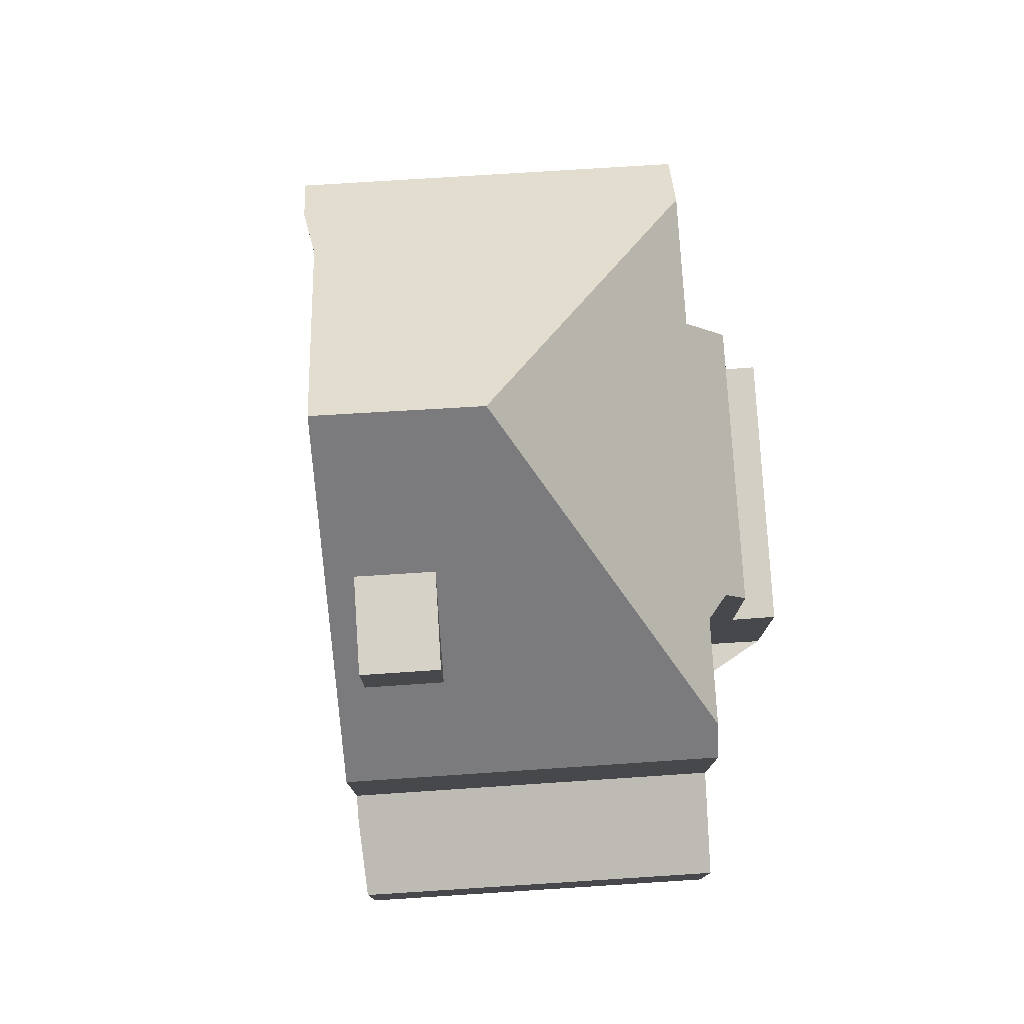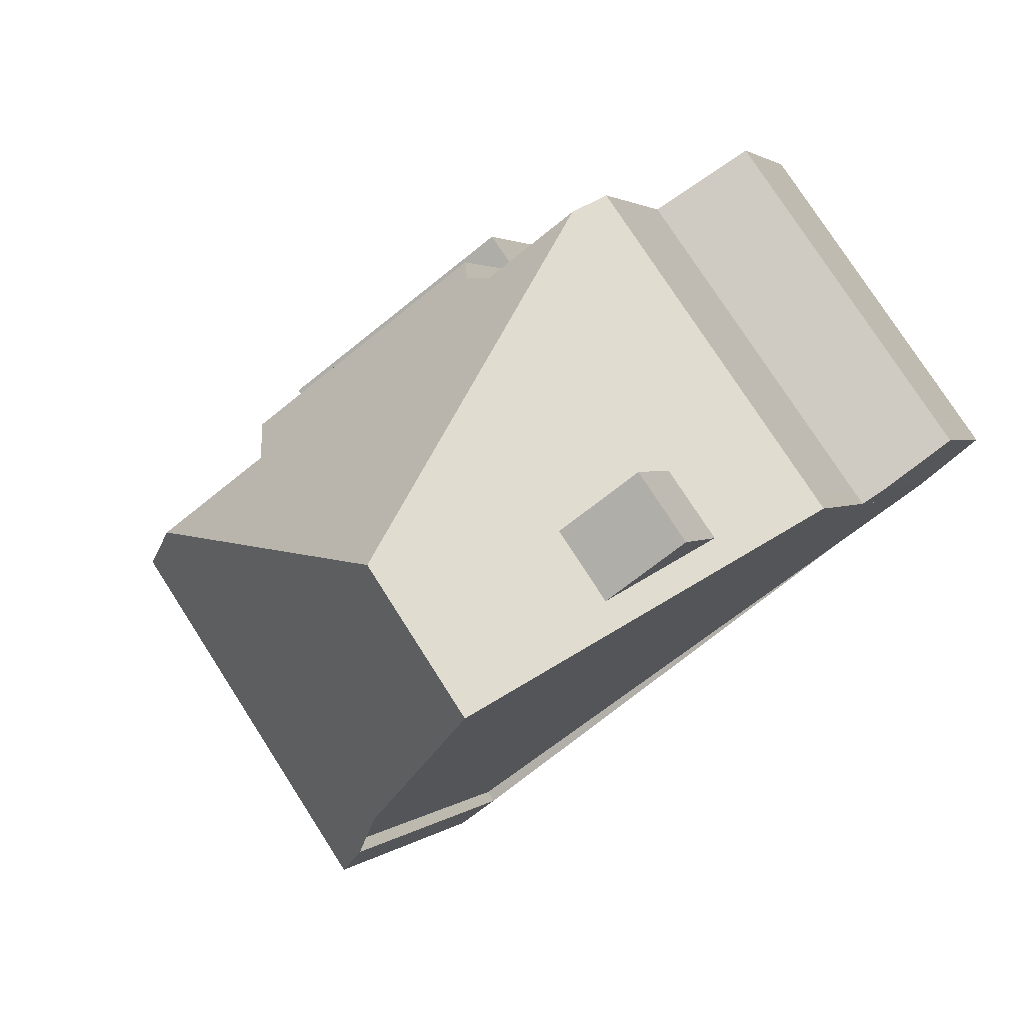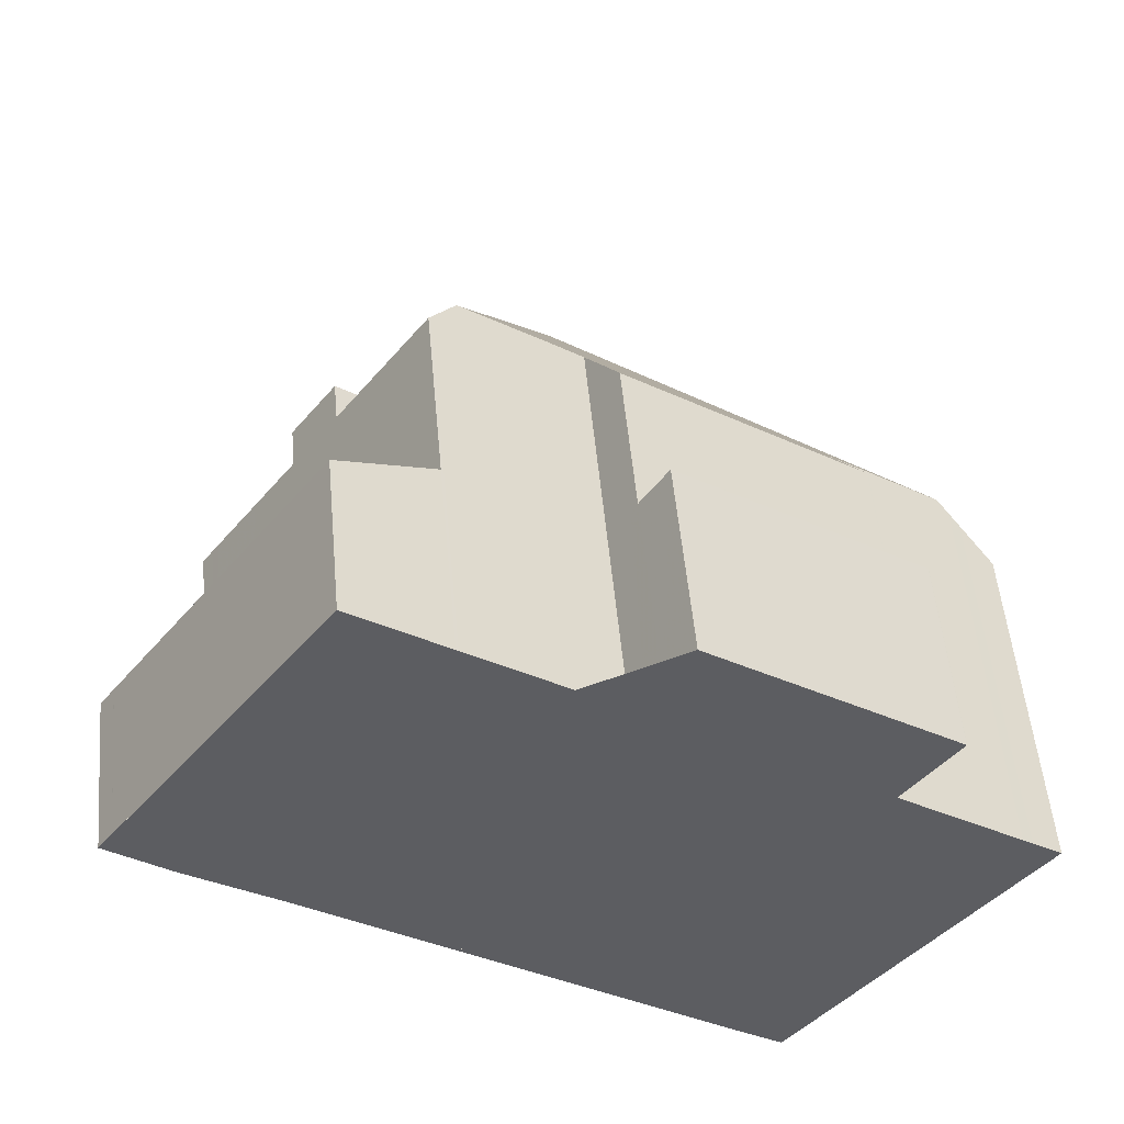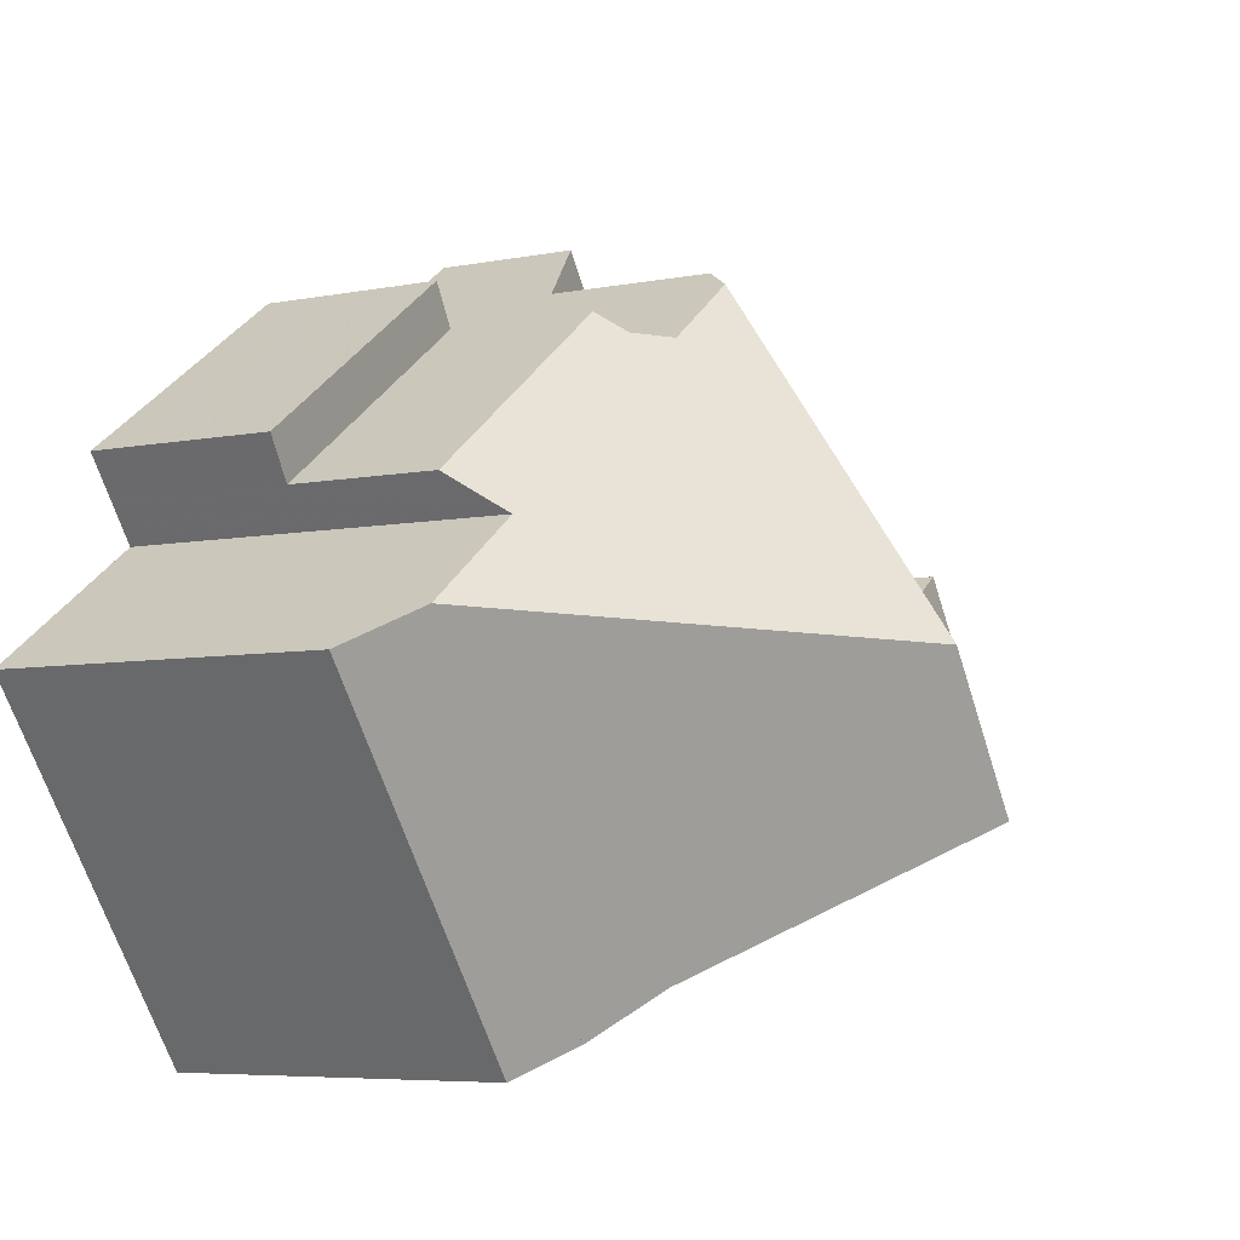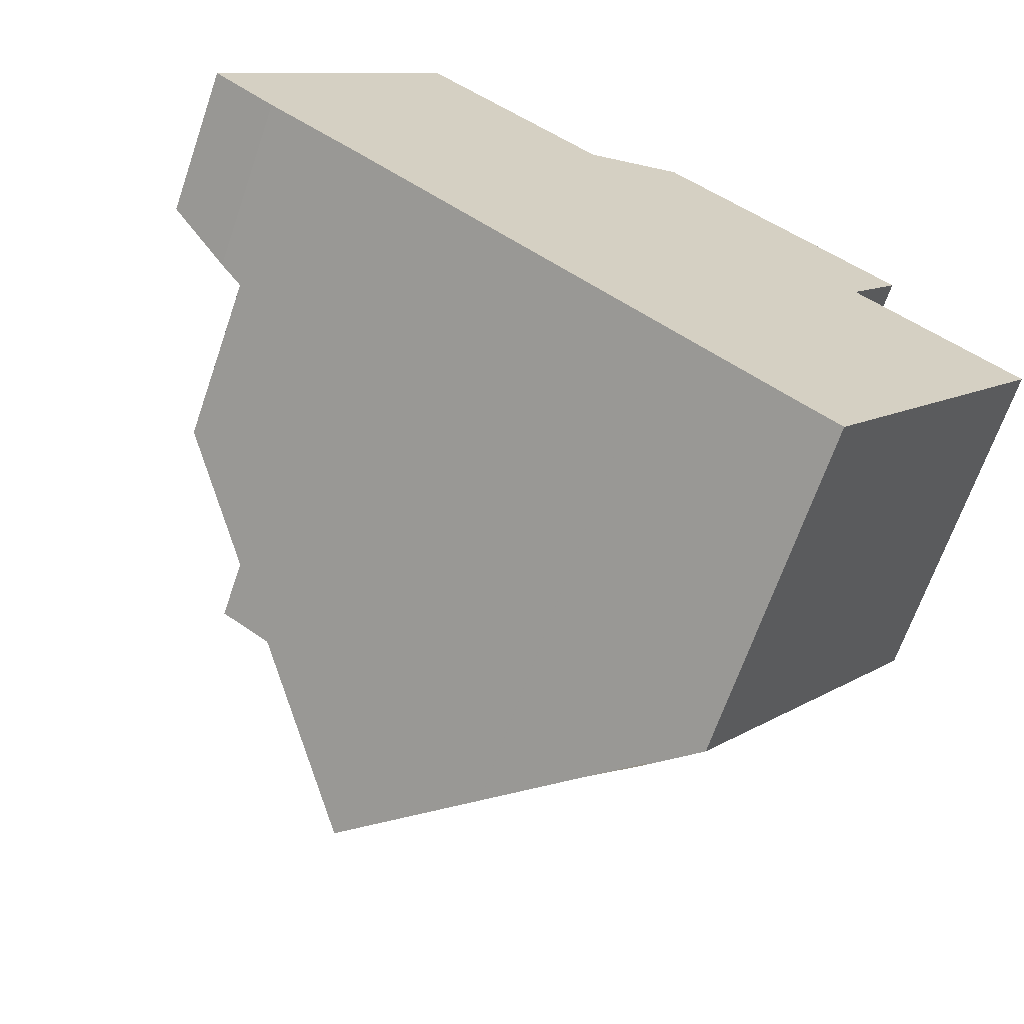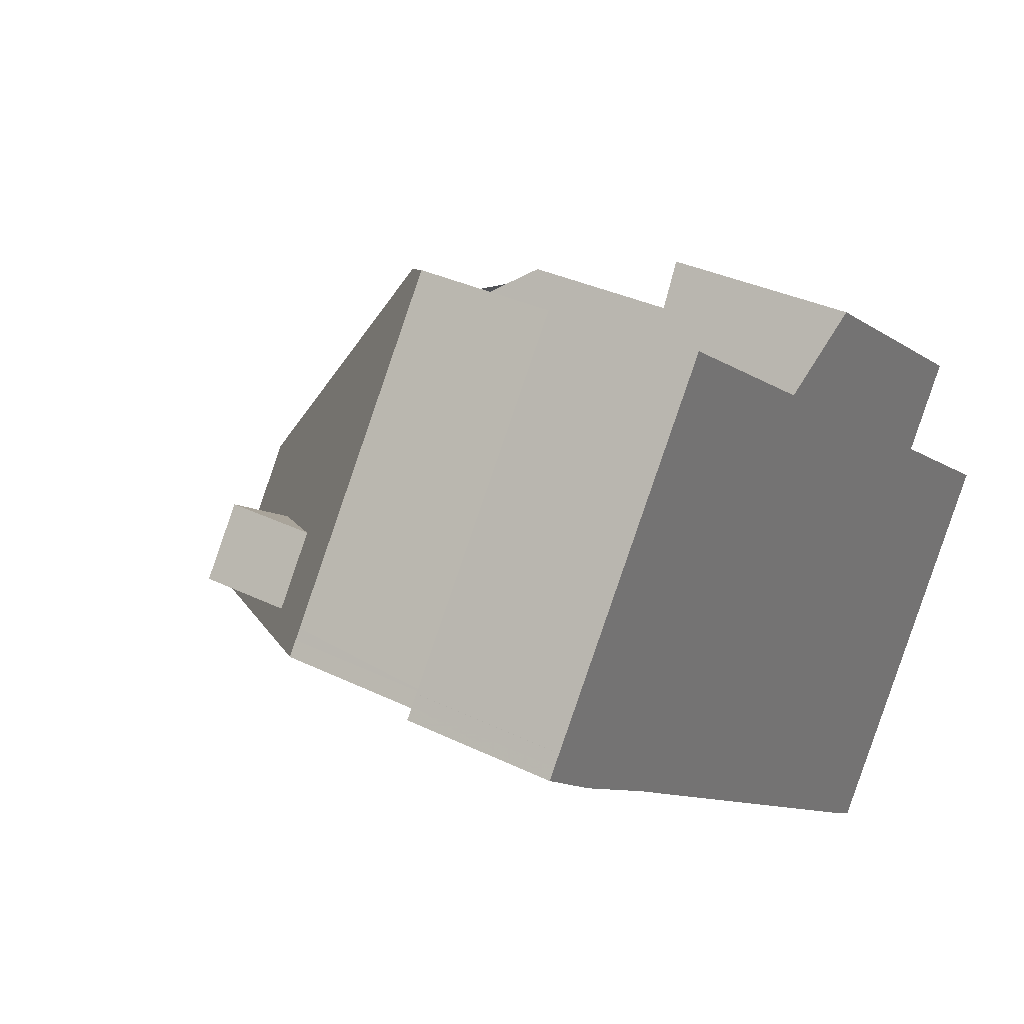
<metadata>
{"format":"obj","ext":"obj","renderer":"f3d","projection":"perspective","resolution":1024,"background":"white","views":[{"elev":78.4,"azim":121.9,"up":"+Z"},{"elev":1.9,"azim":21.2,"up":"+Y"},{"elev":52.5,"azim":174.8,"up":"+Y"},{"elev":-6.0,"azim":-58.9,"up":"+Y"},{"elev":-66.7,"azim":161.0,"up":"+Y"},{"elev":32.9,"azim":124.1,"up":"+Y"}]}
</metadata>
<code>
v -1659 -1944 5.736
v -1659 -1944 5.73
v -1660 -1945 5.042
v -1663 -1940 4.979
v -1661 -1938 5.803
v -1657 -1936 5.771
v -1654 -1933 2.237
v -1650 -1938 2.239
v -1651 -1939 2.614
v -1661 -1937 2.833
v -1658 -1934 2.789
v -1655 -1942 9.793
v -1657 -1940 9.784
v -1662 -1939 5.831
v -1662 -1939 5.649
v -1659 -1944 5.664
v -1660 -1939 7.835
v -1657 -1943 7.833
v -1657 -1943 8.273
v -1659 -1939 8.135
v -1655 -1942 9.793
v -1662 -1939 5.831
v -1657 -1940 9.784
v -1655 -1934 5.748
v -1655 -1934 5.301
v -1652 -1939 5.281
v -1657 -1940 9.784
v -1655 -1934 5.748
v -1661 -1938 5.011
v -1657 -1935 4.953
v -1655 -1934 2.752
v -1652 -1939 2.75
v -1657 -1935 3.555
v -1661 -1938 4.93
v -1656 -1937 7.901
v -1654 -1940 7.899
v -1656 -1937 7.901
v -1655 -1939 7.9
v -1654 -1940 7.899
v -1660 -1939 7.835
v -1659 -1939 7.838
v -1661 -1939 5.815
v -1659 -1939 8.135
v -1661 -1938 2.779
v -1657 -1935 2.736
v -1651 -1938 2.238
v -1655 -1934 2.657
v -1657 -1935 5.375
v -1661 -1938 5.412
v -1652 -1939 5.281
v -1655 -1934 5.301
v -1652 -1939 2.75
v -1655 -1934 2.752
v -1656 -1940 9.787
v -1655 -1939 7.9
v -1656 -1940 9.787
v -1660 -1943 5.659
v -1661 -1943 5.022
v -1658 -1941 7.834
v -1658 -1941 8.215
v -1653 -1937 2.751
v -1653 -1937 5.286
v -1654 -1938 7.923
v -1654 -1938 6.515
v -1653 -1937 5.286
v -1651 -1937 2.331
v -1651 -1937 2.238
v -1655 -1939 7.9
v -1653 -1937 2.751
v -1656 -1941 9.792
v -1654 -1940 7.899
v -1652 -1939 5.281
v -1652 -1939 2.75
v -1650 -1938 2.239
v -1656 -1941 9.792
v -1659 -1944 5.663
v -1660 -1944 5.037
v -1657 -1943 7.833
v -1657 -1942 8.263
v -1652 -1939 2.75
v -1652 -1939 5.281
v -1660 -1943 5.515
v -1663 -1940 5.48
v -1659 -1944 5.531
v -1659 -1944 5.527
v -1650 -1938 2.249
v -1651 -1937 2.249
v -1651 -1937 2.249
v -1650 -1938 2.248
v -1654 -1933 2.25
v -1652 -1939 5.32
v -1653 -1938 5.325
v -1652 -1939 5.319
v -1655 -1934 5.34
v -1657 -1935 2.736
v -1661 -1938 2.779
v -1657 -1935 4.953
v -1661 -1938 5.011
v -1661 -1938 2.779
v -1661 -1938 5.011
v -1661 -1938 5.412
v -1661 -1937 2.833
v -1660 -1939 7.793
v -1658 -1941 7.819
v -1661 -1938 4.926
v -1661 -1938 5.011
v -1660 -1939 7.793
v -1661 -1938 2.779
v -1657 -1943 7.833
v -1657 -1943 7.836
v -1660 -1939 7.474
v -1657 -1943 7.833
v -1654 -1938 7.923
v -1653 -1939 6.51
v -1654 -1938 6.515
v -1653 -1940 6.509
v -1656 -1935 6.528
v -1656 -1935 6.528
v -1654 -1938 6.515
v -1654 -1938 7.923
v -1653 -1939 6.511
v -1653 -1939 7.923
v -1656 -1935 5.757
v -1652 -1938 5.282
v -1653 -1939 7.923
v -1653 -1939 6.511
v -1652 -1938 5.321
v -1651 -1938 2.249
v -1651 -1938 2.238
v -1652 -1938 2.75
v -1659 -1944 5.525
v -1660 -1944 5.035
v -1656 -1941 9.791
v -1659 -1944 5.662
v -1657 -1942 7.832
v -1657 -1942 8.258
v -1652 -1938 2.75
v -1652 -1938 5.282
v -1653 -1939 7.923
v -1653 -1939 6.511
v -1656 -1941 9.791
v -1654 -1940 7.899
v -1654 -1940 7.899
v -1657 -1942 7.833
v -1659 -1944 5.73
v -1659 -1944 5.736
v -1659 -1944 0
v -1659 -1944 0
v -1659 -1944 5.664
v -1659 -1944 5.73
v -1659 -1944 0
v -1659 -1944 0
v -1660 -1944 5.037
v -1660 -1945 5.042
v -1660 -1945 0
v -1660 -1944 0
v -1663 -1940 5.48
v -1663 -1940 4.979
v -1663 -1940 0
v -1663 -1940 0
v -1661 -1938 5.412
v -1661 -1938 5.803
v -1661 -1938 0
v -1661 -1938 0
v -1656 -1935 5.757
v -1657 -1936 5.771
v -1657 -1936 0
v -1656 -1935 -8.882e-16
v -1651 -1937 2.238
v -1654 -1933 2.237
v -1654 -1933 0
v -1651 -1937 0
v -1650 -1938 2.248
v -1650 -1938 2.239
v -1650 -1938 0
v -1650 -1938 0
v -1652 -1939 2.75
v -1651 -1939 2.614
v -1651 -1939 0
v -1652 -1939 0
v -1661 -1937 2.833
v -1661 -1937 2.833
v -1661 -1937 0
v -1661 -1937 4.441e-16
v -1657 -1935 2.736
v -1658 -1934 2.789
v -1658 -1934 4.441e-16
v -1657 -1935 4.441e-16
v -1657 -1943 8.273
v -1655 -1942 9.793
v -1655 -1942 0
v -1657 -1943 0
v -1662 -1939 5.831
v -1662 -1939 5.649
v -1662 -1939 0
v -1662 -1939 0
v -1659 -1944 5.531
v -1659 -1944 5.664
v -1659 -1944 0
v -1659 -1944 0
v -1659 -1944 5.736
v -1657 -1943 7.833
v -1657 -1943 8.882e-16
v -1659 -1944 0
v -1657 -1943 7.836
v -1657 -1943 8.273
v -1657 -1943 0
v -1657 -1943 -8.882e-16
v -1661 -1939 5.815
v -1662 -1939 5.831
v -1662 -1939 0
v -1661 -1939 -8.882e-16
v -1655 -1934 5.34
v -1655 -1934 5.748
v -1655 -1934 0
v -1655 -1934 0
v -1655 -1942 9.793
v -1654 -1940 7.899
v -1654 -1940 0
v -1655 -1942 0
v -1661 -1938 5.803
v -1661 -1939 5.815
v -1661 -1939 -8.882e-16
v -1661 -1938 0
v -1651 -1938 2.238
v -1651 -1938 2.238
v -1651 -1938 0
v -1651 -1938 0
v -1654 -1933 2.25
v -1655 -1934 2.657
v -1655 -1934 0
v -1654 -1933 0
v -1657 -1936 5.771
v -1657 -1935 5.375
v -1657 -1935 0
v -1657 -1936 0
v -1661 -1938 5.011
v -1661 -1938 5.412
v -1661 -1938 0
v -1661 -1938 -8.882e-16
v -1652 -1939 5.319
v -1652 -1939 5.281
v -1652 -1939 0
v -1652 -1939 0
v -1655 -1934 2.657
v -1655 -1934 2.752
v -1655 -1934 -4.441e-16
v -1655 -1934 0
v -1663 -1940 4.979
v -1661 -1943 5.022
v -1661 -1943 0
v -1663 -1940 0
v -1651 -1938 2.238
v -1651 -1937 2.238
v -1651 -1937 0
v -1651 -1938 0
v -1650 -1938 2.239
v -1650 -1938 2.239
v -1650 -1938 0
v -1650 -1938 0
v -1660 -1944 5.035
v -1660 -1944 5.037
v -1660 -1944 0
v -1660 -1944 0
v -1662 -1939 5.649
v -1663 -1940 5.48
v -1663 -1940 0
v -1662 -1939 0
v -1660 -1945 5.042
v -1659 -1944 5.531
v -1659 -1944 0
v -1660 -1945 0
v -1651 -1939 2.614
v -1650 -1938 2.248
v -1650 -1938 0
v -1651 -1939 0
v -1654 -1933 2.237
v -1654 -1933 2.25
v -1654 -1933 0
v -1654 -1933 0
v -1653 -1940 6.509
v -1652 -1939 5.319
v -1652 -1939 0
v -1653 -1940 0
v -1655 -1934 5.301
v -1655 -1934 5.34
v -1655 -1934 0
v -1655 -1934 0
v -1661 -1937 2.833
v -1661 -1938 2.779
v -1661 -1938 0
v -1661 -1937 0
v -1657 -1935 5.375
v -1657 -1935 4.953
v -1657 -1935 0
v -1657 -1935 0
v -1658 -1934 2.789
v -1661 -1937 2.833
v -1661 -1937 4.441e-16
v -1658 -1934 4.441e-16
v -1657 -1943 7.833
v -1657 -1943 7.836
v -1657 -1943 -8.882e-16
v -1657 -1943 8.882e-16
v -1654 -1940 7.899
v -1653 -1940 6.509
v -1653 -1940 0
v -1654 -1940 0
v -1655 -1934 5.748
v -1656 -1935 5.757
v -1656 -1935 -8.882e-16
v -1655 -1934 0
v -1650 -1938 2.239
v -1651 -1938 2.238
v -1651 -1938 0
v -1650 -1938 0
v -1661 -1943 5.022
v -1660 -1944 5.035
v -1660 -1944 0
v -1661 -1943 0
v -1654 -1933 0
v -1650 -1938 0
v -1651 -1939 0
v -1659 -1944 0
v -1659 -1944 0
v -1660 -1945 0
v -1663 -1940 0
v -1661 -1938 0
v -1661 -1937 0
v -1658 -1934 0
v -1657 -1936 0
f 71 36 21 70
f 99 96 10 102
f 83 15 57 82
f 104 57 15 14 103
f 60 20 13 56
f 59 17 20 60
f 106 30 33 105
f 120 38 119
f 122 39 121
f 61 31 25 62
f 41 37 23 43
f 88 67 46 87
f 107 22 42 111
f 43 40 41
f 105 33 45 108
f 86 74 8 89
f 111 42 5 49 101
f 91 72 50 93
f 54 27 35 55
f 131 82 57 134
f 134 57 104 135
f 136 60 56 133
f 109 78 112
f 140 64 63 139
f 137 61 62 138
f 90 7 67 88
f 69 53 47 66
f 94 51 65 92
f 142 71 70 141
f 129 74 86 128
f 124 72 91 127
f 85 76 16 84
f 78 18 1 2 16 76
f 75 12 19 79
f 110 18 78 109
f 81 26 32 80
f 82 58 4 83
f 84 3 77 85
f 132 58 82 131
f 128 86 73 130
f 87 66 88
f 89 9 52 73 86
f 88 66 47 90
f 127 91 114 126
f 114 91 93 116
f 117 28 94 92 115
f 101 49 98 100
f 100 97 48 101
f 102 11 95 99
f 103 17 59 104
f 105 34 29 106
f 109 79 19 110
f 111 41 40 107
f 108 44 34 105
f 118 37 41 111 101 48 6 123
f 135 104 59 144
f 144 59 60 136
f 126 114 71 142
f 116 36 71 114
f 115 55 35 117
f 123 24 118
f 126 115 92 127
f 128 87 46 129
f 127 92 65 124
f 131 85 77 132
f 130 69 66 87 128
f 134 76 85 131
f 135 112 78 76 134
f 133 75 79 136
f 138 81 80 137
f 141 54 55 142
f 144 112 135
f 136 79 109 112 144
f 143 68 113 125
f 146 147 148 145
f 150 151 152 149
f 154 155 156 153
f 158 159 160 157
f 162 163 164 161
f 166 167 168 165
f 170 171 172 169
f 174 175 176 173
f 178 179 180 177
f 182 183 184 181
f 186 187 188 185
f 190 191 192 189
f 194 195 196 193
f 198 199 200 197
f 202 203 204 201
f 206 207 208 205
f 210 211 212 209
f 214 215 216 213
f 218 219 220 217
f 222 223 224 221
f 226 227 228 225
f 230 231 232 229
f 234 235 236 233
f 238 239 240 237
f 242 243 244 241
f 246 247 248 245
f 250 251 252 249
f 254 255 256 253
f 258 259 260 257
f 262 263 264 261
f 266 267 268 265
f 270 271 272 269
f 274 275 276 273
f 278 279 280 277
f 282 283 284 281
f 286 287 288 285
f 290 291 292 289
f 294 295 296 293
f 298 299 300 297
f 302 303 304 301
f 306 307 308 305
f 310 311 312 309
f 314 315 316 313
f 318 319 320 317
f 322 323 324 325 326 327 328 329 330 331 321

</code>
